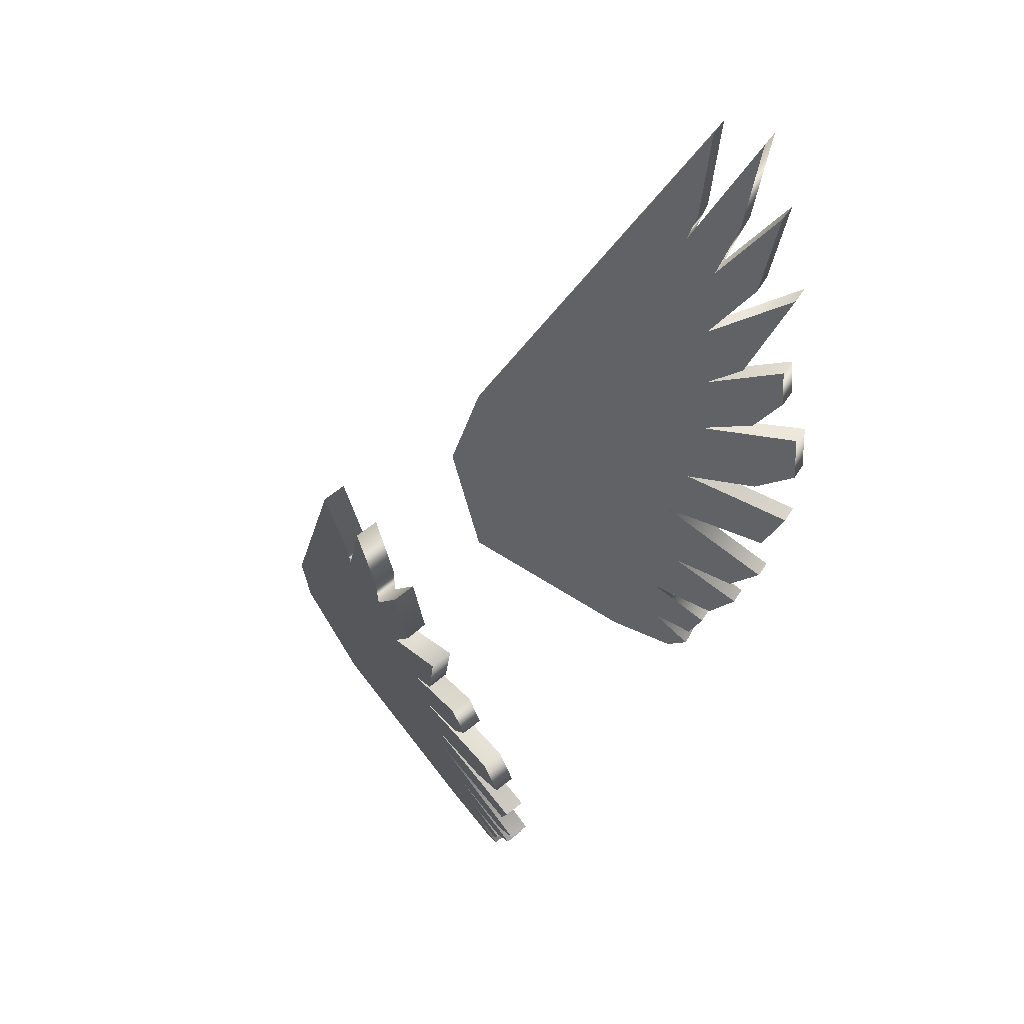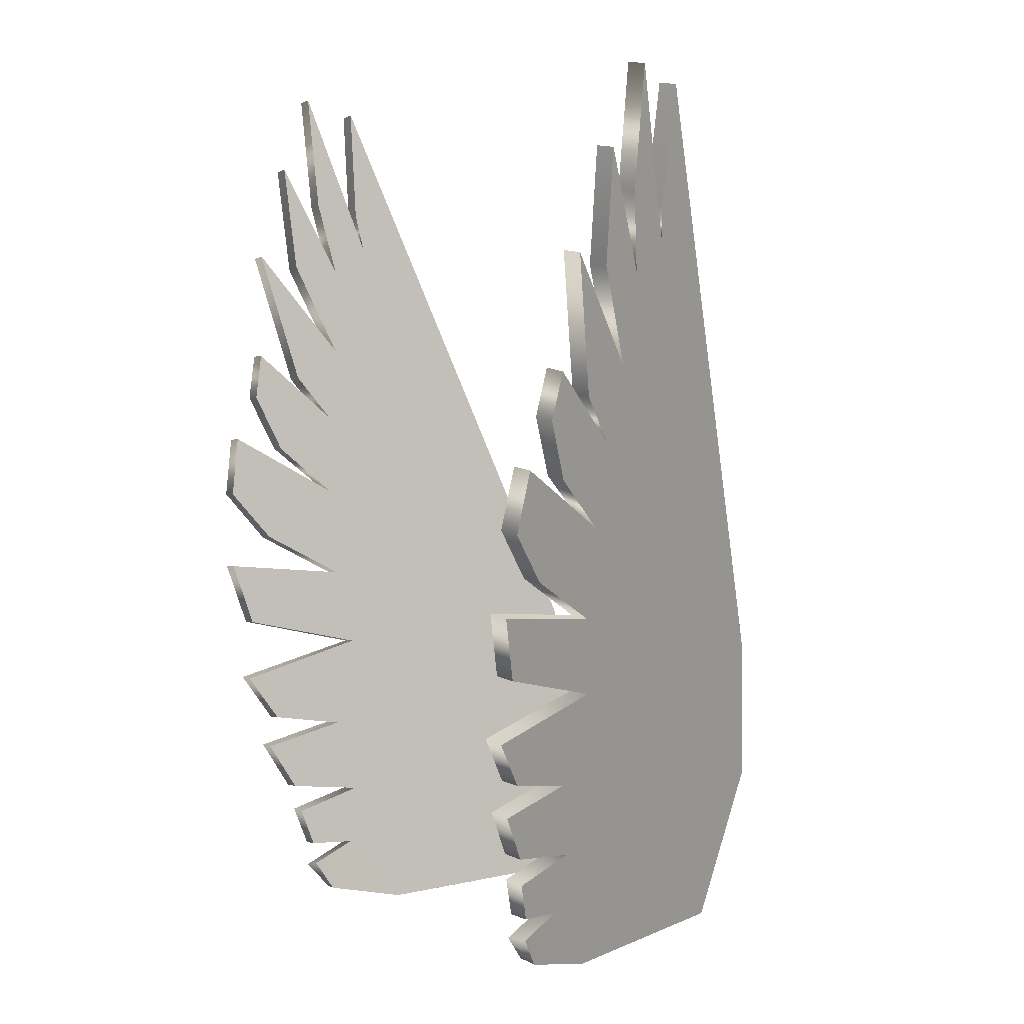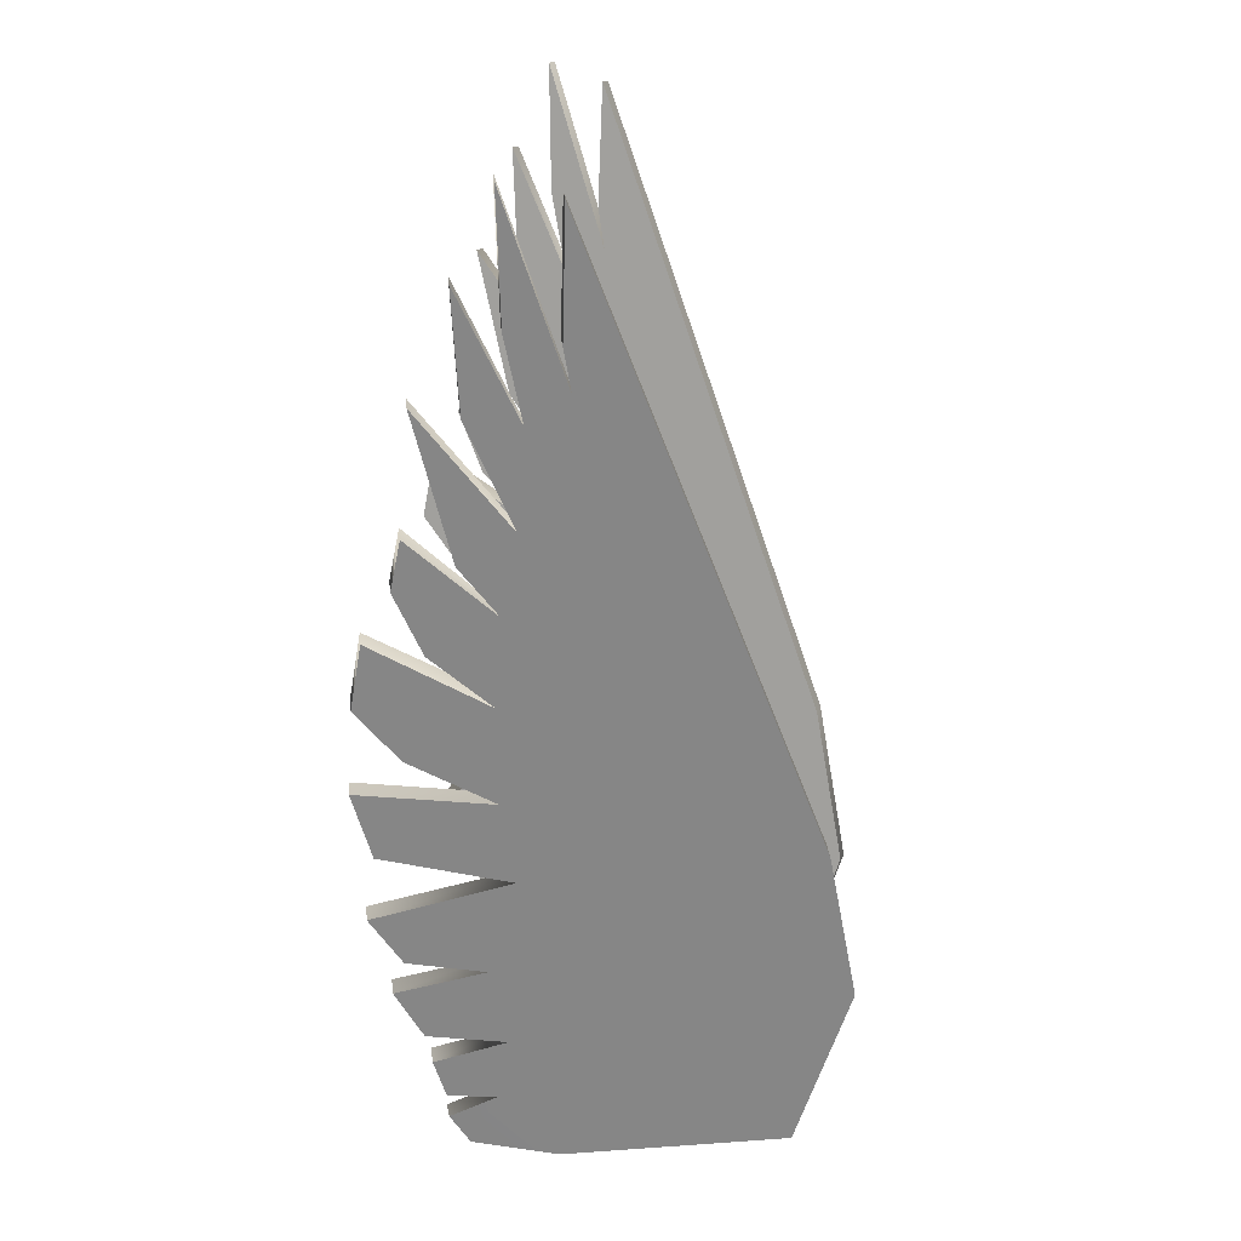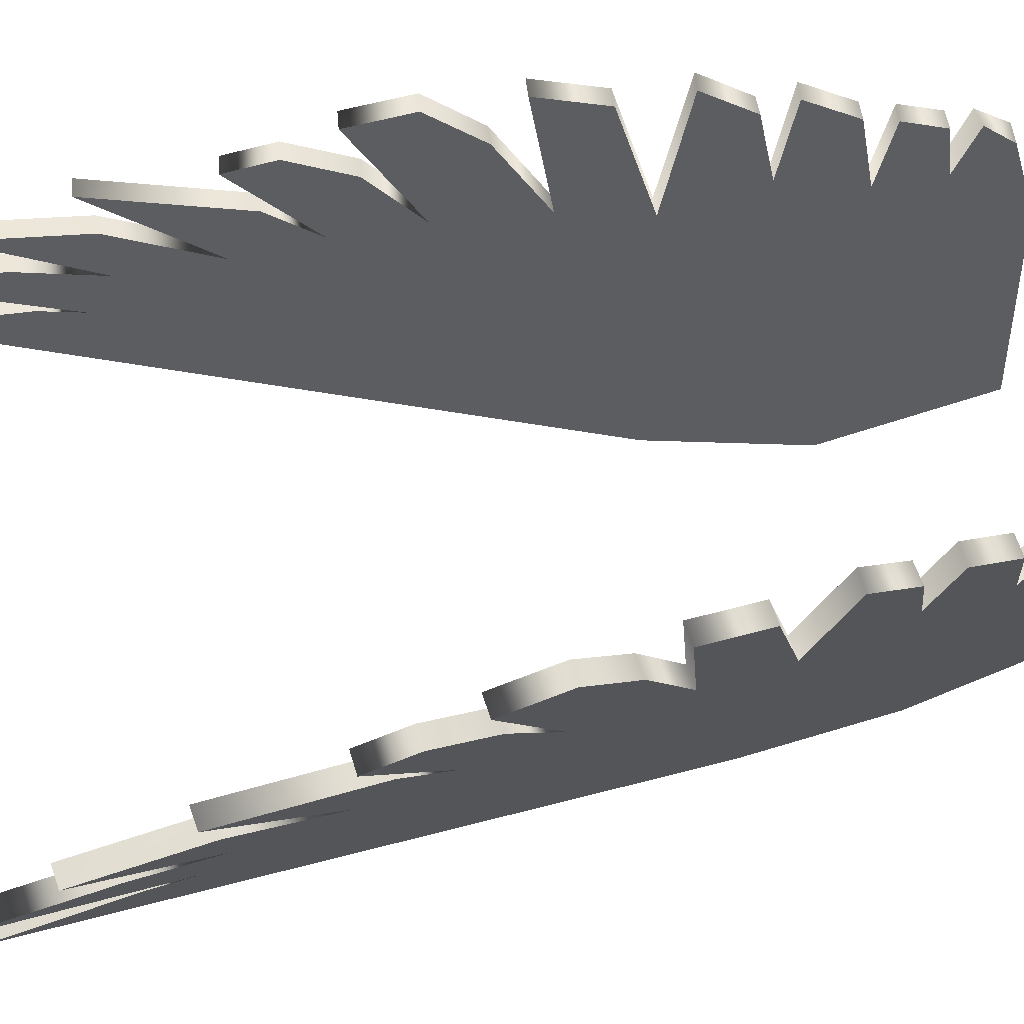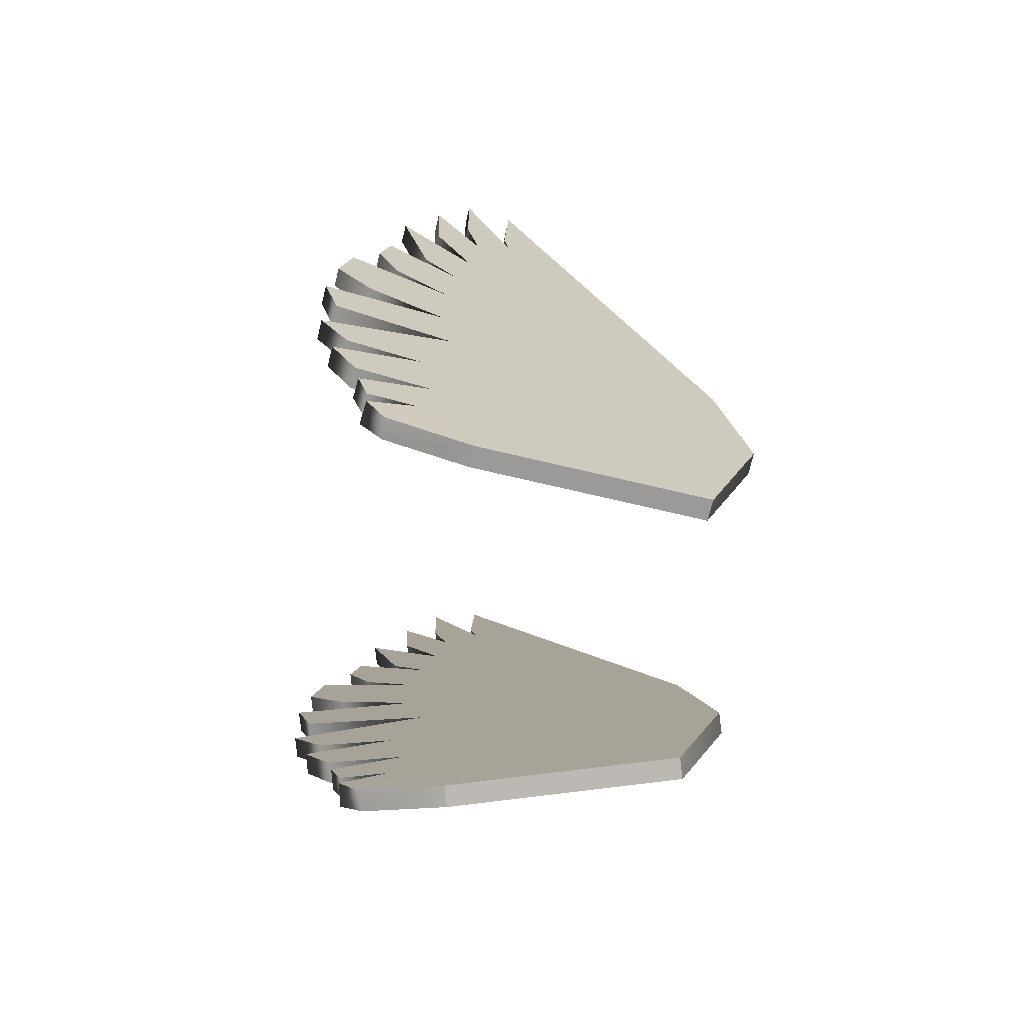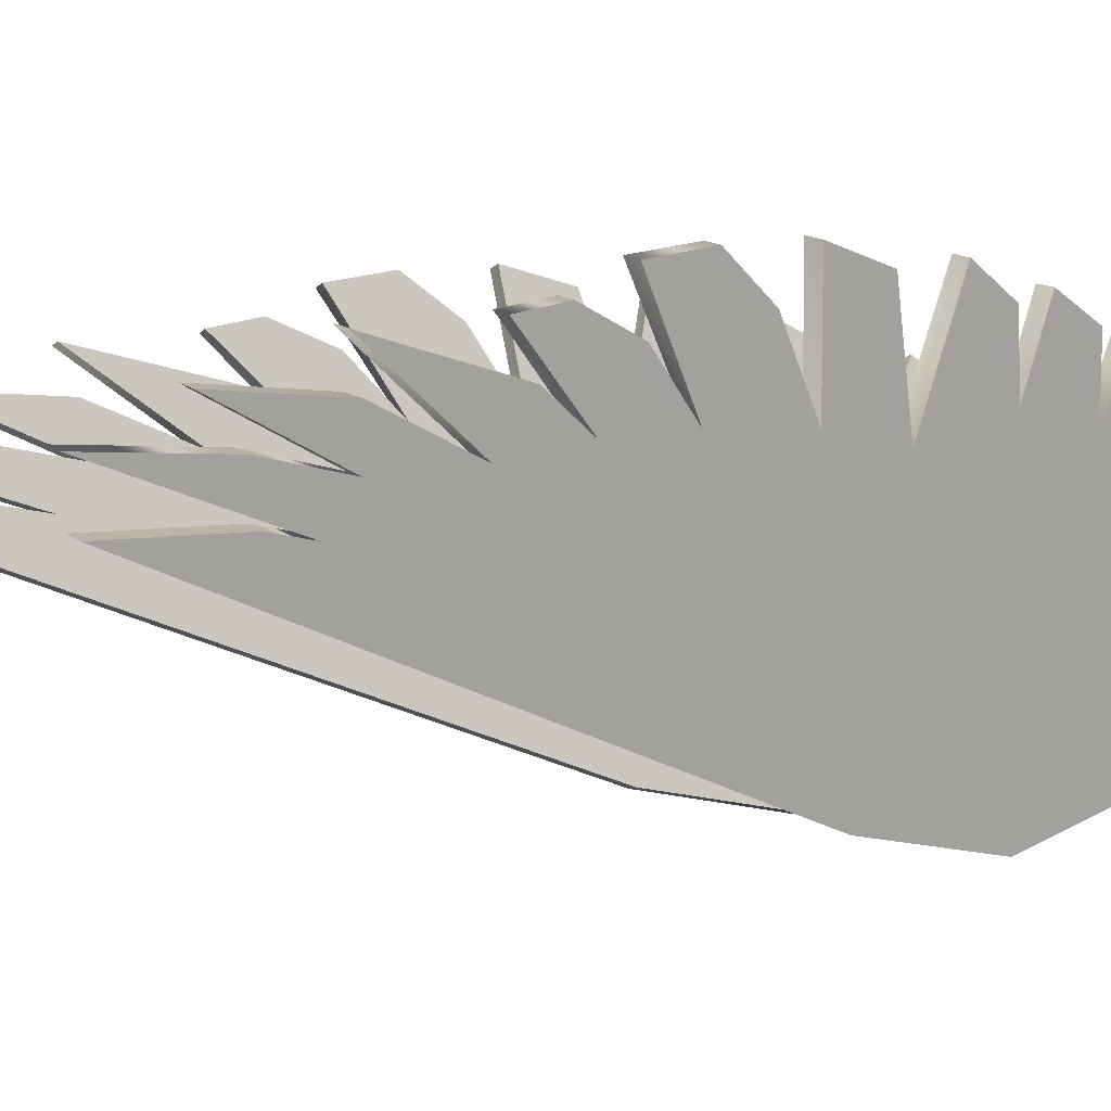
<metadata>
{"format":"obj","ext":"obj","renderer":"f3d","projection":"perspective","resolution":1024,"background":"white","views":[{"elev":62.1,"azim":-48.6,"up":"+Y"},{"elev":6.4,"azim":49.4,"up":"+Y"},{"elev":21.4,"azim":92.9,"up":"+Y"},{"elev":59.9,"azim":-102.9,"up":"+Z"},{"elev":-76.3,"azim":85.3,"up":"+Y"},{"elev":2.3,"azim":-117.0,"up":"+Z"}]}
</metadata>
<code>
g default
v 0.4747 1.579 -0.6835
v 1.126 5.778 0.2135
v 0.5662 1.568 -0.6974
v 1.218 5.767 0.1996
v 0.7142 1.55 0.2914
v 1.243 5.467 0.6094
v 0.6227 1.561 0.3053
v 1.152 5.479 0.6233
v 0.6199 2.309 -0.9428
v 0.5274 2.312 -0.9289
v 0.7238 2.998 -0.8164
v 0.6329 3.014 -0.8017
v 1.154 5.223 0.2173
v 1.062 5.233 0.2306
v 1.127 5.038 0.187
v 1.035 5.049 0.199
v 1.264 5.839 0.4413
v 1.172 5.852 0.4548
v 1.193 5.28 0.4306
v 1.102 5.292 0.4445
v 1.139 4.92 0.3615
v 1.048 4.932 0.3788
v 1.177 4.952 0.5865
v 1.084 4.953 0.601
v 1.092 4.498 0.3988
v 1.001 4.508 0.4136
v 1.212 5.006 0.7781
v 1.121 5.017 0.7929
v 1.111 4.363 0.6284
v 1.019 4.372 0.6432
v 1.059 4.143 0.4658
v 0.9668 4.147 0.4803
v 1.156 4.484 0.8263
v 1.065 4.498 0.8414
v 1.136 4.266 0.8724
v 1.045 4.28 0.8875
v 1.084 3.989 0.7563
v 0.9938 4.007 0.7714
v 1.016 3.752 0.4976
v 0.9265 3.777 0.5137
v 1.128 4.052 0.9941
v 1.037 4.065 1.009
v 1.101 3.766 1.046
v 1.01 3.781 1.061
v 1.044 3.532 0.8631
v 0.9529 3.542 0.8778
v 0.9626 3.318 0.4981
v 0.871 3.327 0.5126
v 1.059 3.393 1.075
v 0.968 3.404 1.089
v 1.01 3.093 0.9945
v 0.919 3.104 1.009
v 0.9081 2.946 0.4396
v 0.8163 2.954 0.4535
v 0.9812 2.801 1.038
v 0.8903 2.816 1.053
v 0.9335 2.583 0.9
v 0.8415 2.591 0.9136
v 0.8746 2.518 0.5649
v 0.784 2.533 0.5819
v 0.9234 2.435 0.9529
v 0.8327 2.45 0.9694
v 0.8777 2.212 0.8332
v 0.7863 2.222 0.8486
v 0.8195 2.159 0.4921
v 0.7286 2.172 0.5089
v 0.8572 2.076 0.8078
v 0.7666 2.09 0.8248
v 0.8273 1.897 0.7554
v 0.7349 1.903 0.7676
v 0.7948 1.879 0.5445
v 0.6961 1.888 0.536
v 0.8165 1.79 0.7502
v 0.718 1.785 0.7719
v 0.7839 1.646 0.6655
v 0.6883 1.655 0.6676
g hato:pCube4
f 11 12 4
f 4 12 2
f 27 29 25
f 29 31 25
f 55 57 53
f 57 59 53
f 61 63 59
f 63 65 59
f 73 75 71
f 75 5 71
f 49 51 47
f 51 53 47
f 17 19 15
f 19 21 15
f 67 69 65
f 69 71 65
f 6 23 21
f 23 25 21
f 4 13 11
f 13 15 11
f 71 5 65
f 43 45 41
f 41 45 39
f 45 47 39
f 35 37 33
f 33 37 31
f 37 39 31
f 9 11 3
f 59 65 53
f 11 15 3
f 3 15 5
f 5 15 65
f 65 15 53
f 15 21 53
f 21 25 53
f 25 31 53
f 31 39 53
f 39 47 53
f 75 76 5
f 5 76 7
f 74 72 76
f 76 72 7
f 56 54 58
f 58 54 60
f 62 60 64
f 64 60 66
f 28 26 30
f 30 26 32
f 50 48 52
f 52 48 54
f 68 66 70
f 70 66 72
f 18 16 20
f 20 16 22
f 8 22 24
f 24 22 26
f 2 12 14
f 14 12 16
f 44 42 46
f 42 40 46
f 46 40 48
f 36 34 38
f 34 32 38
f 38 32 40
f 72 66 7
f 60 54 66
f 10 1 12
f 12 1 16
f 1 7 16
f 7 66 16
f 66 54 16
f 16 54 22
f 22 54 26
f 26 54 32
f 32 54 40
f 54 48 40
f 21 22 6
f 6 22 8
f 7 1 5
f 5 1 3
f 1 10 3
f 3 10 9
f 9 10 11
f 11 10 12
f 2 14 4
f 4 14 13
f 13 14 15
f 15 14 16
f 15 16 17
f 17 16 18
f 17 18 19
f 19 18 20
f 19 20 21
f 21 20 22
f 24 23 8
f 8 23 6
f 26 25 24
f 24 25 23
f 28 27 26
f 26 27 25
f 30 29 28
f 28 29 27
f 32 31 30
f 30 31 29
f 34 33 32
f 32 33 31
f 36 35 34
f 34 35 33
f 38 37 36
f 36 37 35
f 39 37 40
f 40 37 38
f 42 41 40
f 40 41 39
f 44 43 42
f 42 43 41
f 46 45 44
f 44 45 43
f 48 47 46
f 46 47 45
f 50 49 48
f 48 49 47
f 52 51 50
f 50 51 49
f 54 53 52
f 52 53 51
f 56 55 54
f 54 55 53
f 58 57 56
f 56 57 55
f 59 57 60
f 60 57 58
f 62 61 60
f 60 61 59
f 63 61 64
f 64 61 62
f 65 63 66
f 66 63 64
f 68 67 66
f 66 67 65
f 70 69 68
f 68 69 67
f 72 71 70
f 70 71 69
f 73 71 74
f 74 71 72
f 76 75 74
f 74 75 73
g default
v -0.6475 1.571 -0.6953
v -1.344 5.764 0.1937
v -0.5568 1.582 -0.6768
v -1.254 5.775 0.2122
v -0.7544 1.558 0.3032
v -1.3 5.474 0.6183
v -0.8451 1.547 0.2846
v -1.39 5.462 0.5998
v -0.5982 2.325 -0.92
v -0.6879 2.306 -0.9385
v -0.7084 3.013 -0.7947
v -0.7998 3.007 -0.8124
v -1.19 5.231 0.2297
v -1.281 5.22 0.2106
v -1.162 5.047 0.1998
v -1.252 5.035 0.1793
v -1.311 5.847 0.4517
v -1.402 5.837 0.4328
v -1.241 5.287 0.4412
v -1.331 5.277 0.4226
v -1.182 4.927 0.3727
v -1.274 4.918 0.3575
v -1.232 4.958 0.5956
v -1.321 4.937 0.5777
v -1.138 4.505 0.4097
v -1.229 4.493 0.392
v -1.277 5.011 0.7856
v -1.368 5 0.7679
v -1.168 4.369 0.6372
v -1.259 4.356 0.6195
v -1.108 4.15 0.4761
v -1.198 4.132 0.4581
v -1.223 4.488 0.8334
v -1.314 4.481 0.816
v -1.205 4.27 0.879
v -1.297 4.263 0.8616
v -1.148 3.995 0.764
v -1.24 3.99 0.7466
v -1.066 3.759 0.5076
v -1.159 3.762 0.4912
v -1.204 4.056 0.9996
v -1.295 4.046 0.9821
v -1.179 3.769 1.051
v -1.27 3.762 1.034
v -1.113 3.537 0.8698
v -1.204 3.525 0.852
v -1.013 3.325 0.508
v -1.104 3.312 0.4901
v -1.139 3.396 1.079
v -1.23 3.385 1.062
v -1.086 3.097 1
v -1.177 3.086 0.9821
v -0.9557 2.953 0.45
v -1.046 2.939 0.4315
v -1.059 2.805 1.043
v -1.15 2.797 1.025
v -1.004 2.588 0.9064
v -1.094 2.573 0.8875
v -0.9286 2.525 0.5743
v -1.02 2.517 0.5588
v -0.9968 2.44 0.9588
v -1.088 2.431 0.9428
v -0.9452 2.216 0.8401
v -1.036 2.204 0.8231
v -0.8698 2.166 0.5021
v -0.9613 2.156 0.4865
v -0.9234 2.081 0.815
v -1.015 2.073 0.7995
v -0.8908 1.902 0.763
v -0.9806 1.886 0.7428
v -0.8443 1.886 0.5546
v -0.9335 1.872 0.5127
v -0.8737 1.796 0.759
v -0.9697 1.767 0.746
v -0.841 1.653 0.6743
v -0.9308 1.638 0.6433
g hato:pasted__pCube4 hato:group11
f 87 88 80
f 80 88 78
f 103 105 101
f 105 107 101
f 131 133 129
f 133 135 129
f 137 139 135
f 139 141 135
f 149 151 147
f 151 81 147
f 125 127 123
f 127 129 123
f 93 95 91
f 95 97 91
f 143 145 141
f 145 147 141
f 82 99 97
f 99 101 97
f 80 89 87
f 89 91 87
f 147 81 141
f 119 121 117
f 117 121 115
f 121 123 115
f 111 113 109
f 109 113 107
f 113 115 107
f 85 87 79
f 135 141 129
f 87 91 79
f 79 91 81
f 81 91 141
f 141 91 129
f 91 97 129
f 97 101 129
f 101 107 129
f 107 115 129
f 115 123 129
f 151 152 81
f 81 152 83
f 150 148 152
f 152 148 83
f 132 130 134
f 134 130 136
f 138 136 140
f 140 136 142
f 104 102 106
f 106 102 108
f 126 124 128
f 128 124 130
f 144 142 146
f 146 142 148
f 94 92 96
f 96 92 98
f 84 98 100
f 100 98 102
f 78 88 90
f 90 88 92
f 120 118 122
f 118 116 122
f 122 116 124
f 112 110 114
f 110 108 114
f 114 108 116
f 148 142 83
f 136 130 142
f 86 77 88
f 88 77 92
f 77 83 92
f 83 142 92
f 142 130 92
f 92 130 98
f 98 130 102
f 102 130 108
f 108 130 116
f 130 124 116
f 97 98 82
f 82 98 84
f 83 77 81
f 81 77 79
f 77 86 79
f 79 86 85
f 85 86 87
f 87 86 88
f 78 90 80
f 80 90 89
f 89 90 91
f 91 90 92
f 91 92 93
f 93 92 94
f 93 94 95
f 95 94 96
f 95 96 97
f 97 96 98
f 100 99 84
f 84 99 82
f 102 101 100
f 100 101 99
f 104 103 102
f 102 103 101
f 106 105 104
f 104 105 103
f 108 107 106
f 106 107 105
f 110 109 108
f 108 109 107
f 112 111 110
f 110 111 109
f 114 113 112
f 112 113 111
f 115 113 116
f 116 113 114
f 118 117 116
f 116 117 115
f 120 119 118
f 118 119 117
f 122 121 120
f 120 121 119
f 124 123 122
f 122 123 121
f 126 125 124
f 124 125 123
f 128 127 126
f 126 127 125
f 130 129 128
f 128 129 127
f 132 131 130
f 130 131 129
f 134 133 132
f 132 133 131
f 135 133 136
f 136 133 134
f 138 137 136
f 136 137 135
f 139 137 140
f 140 137 138
f 141 139 142
f 142 139 140
f 144 143 142
f 142 143 141
f 146 145 144
f 144 145 143
f 148 147 146
f 146 147 145
f 149 147 150
f 150 147 148
f 152 151 150
f 150 151 149

</code>
